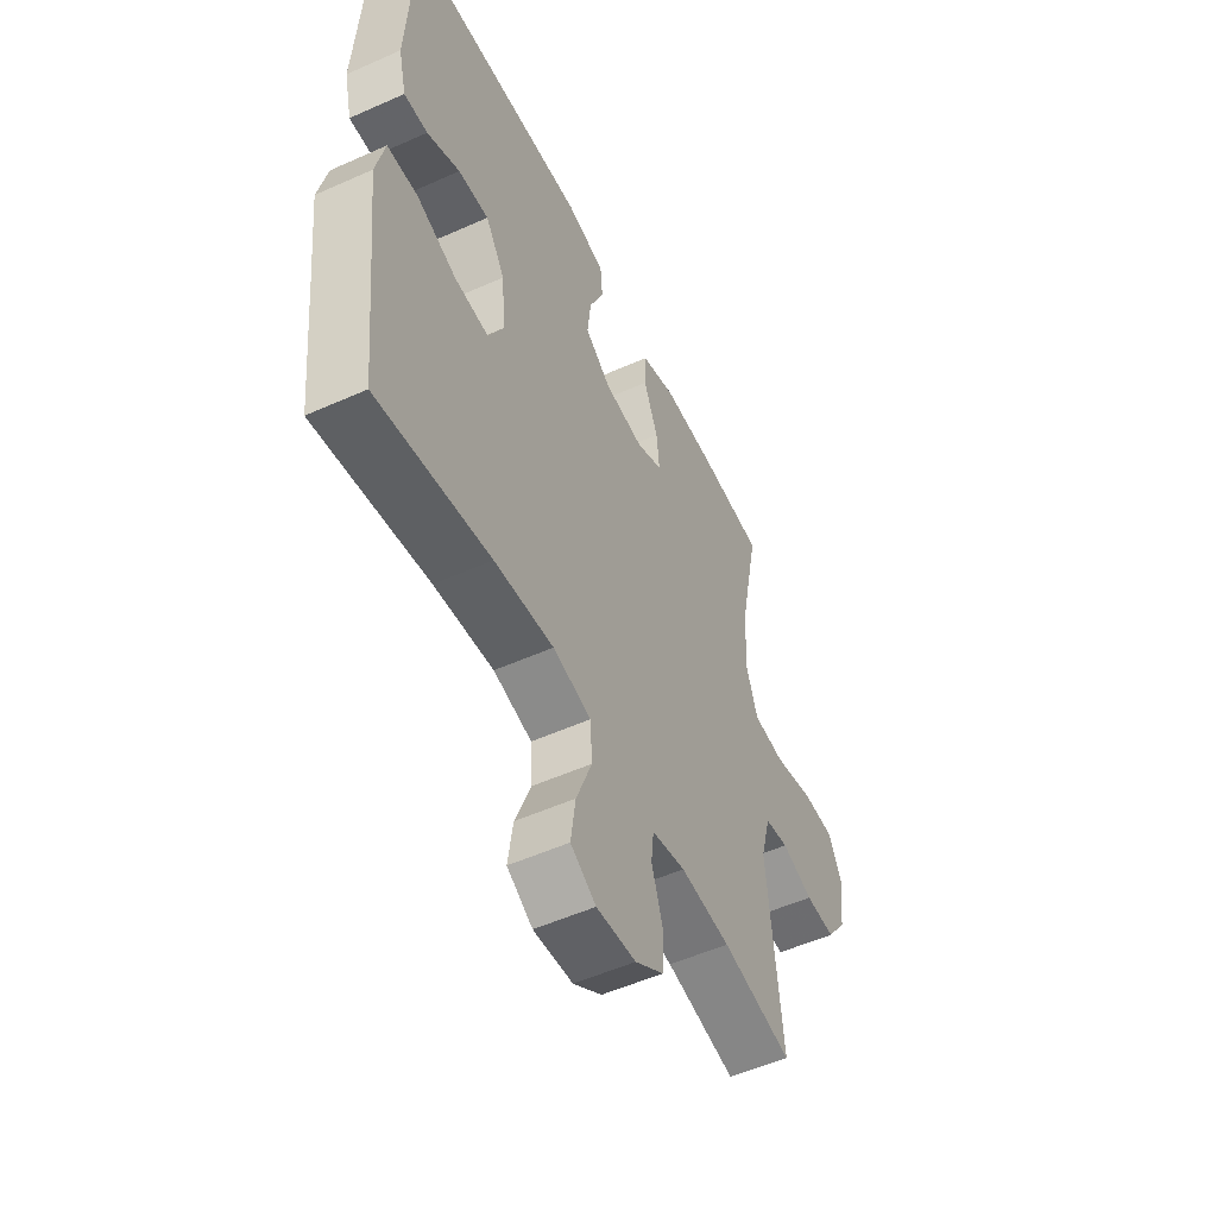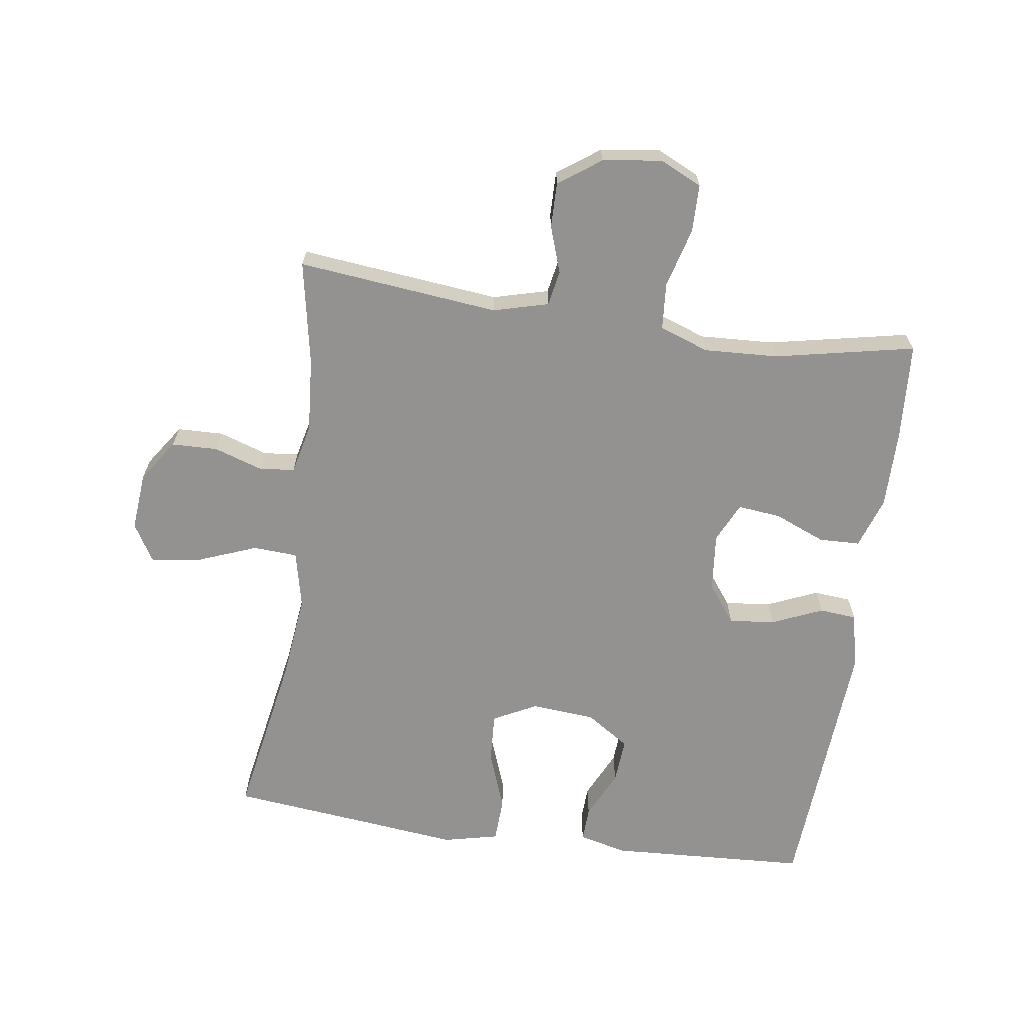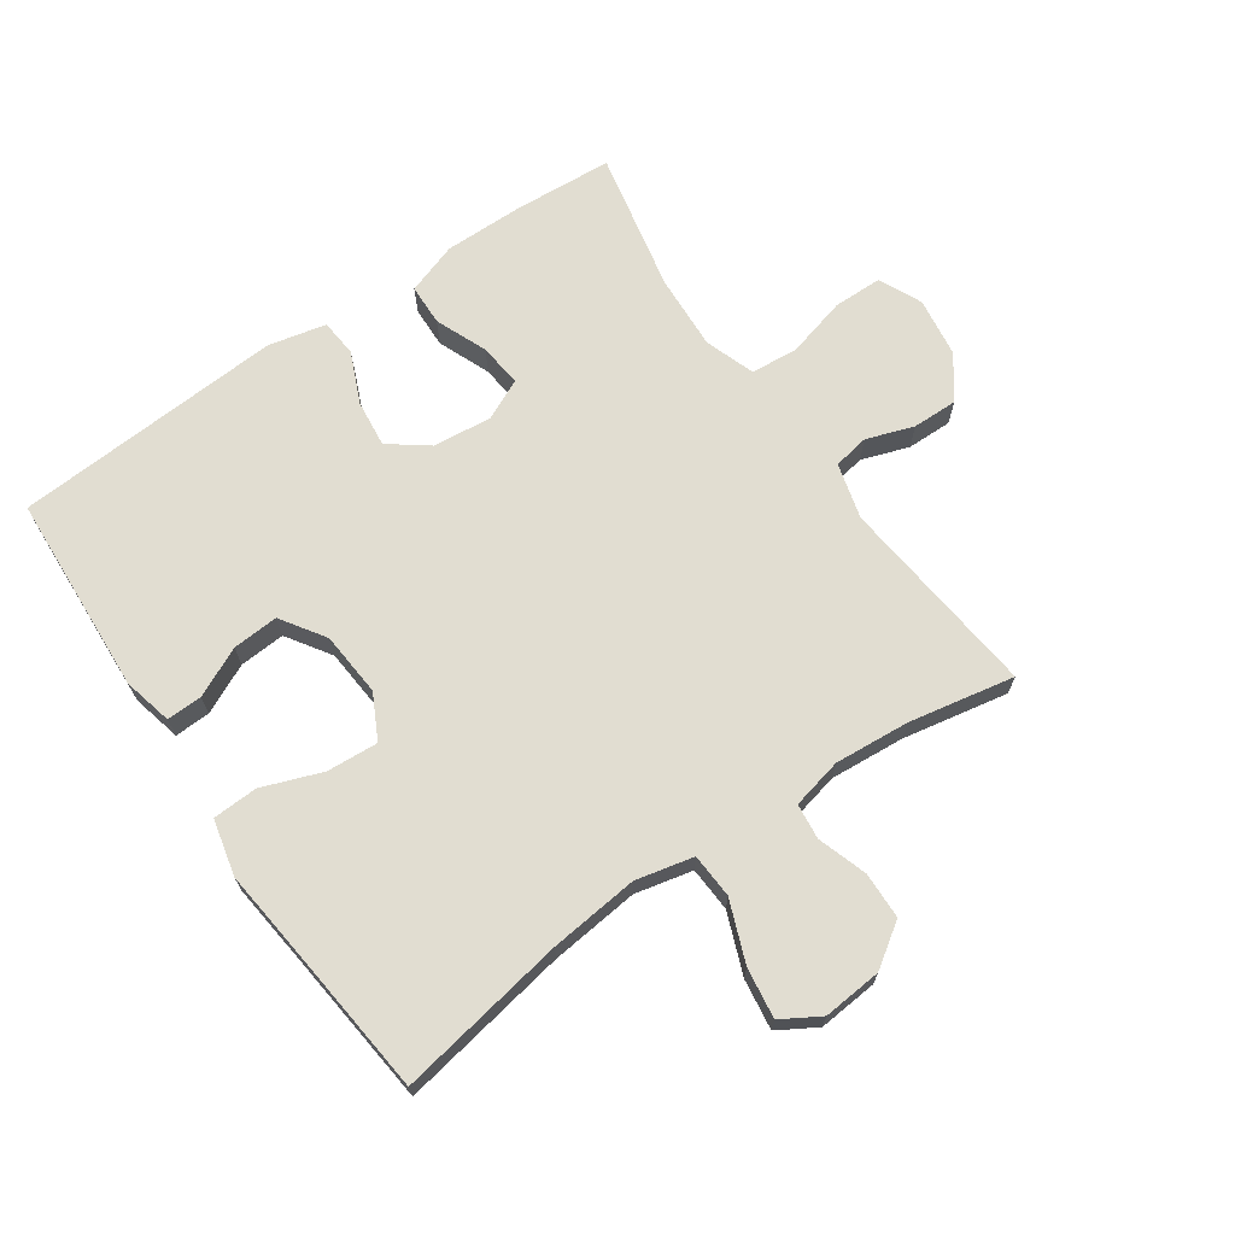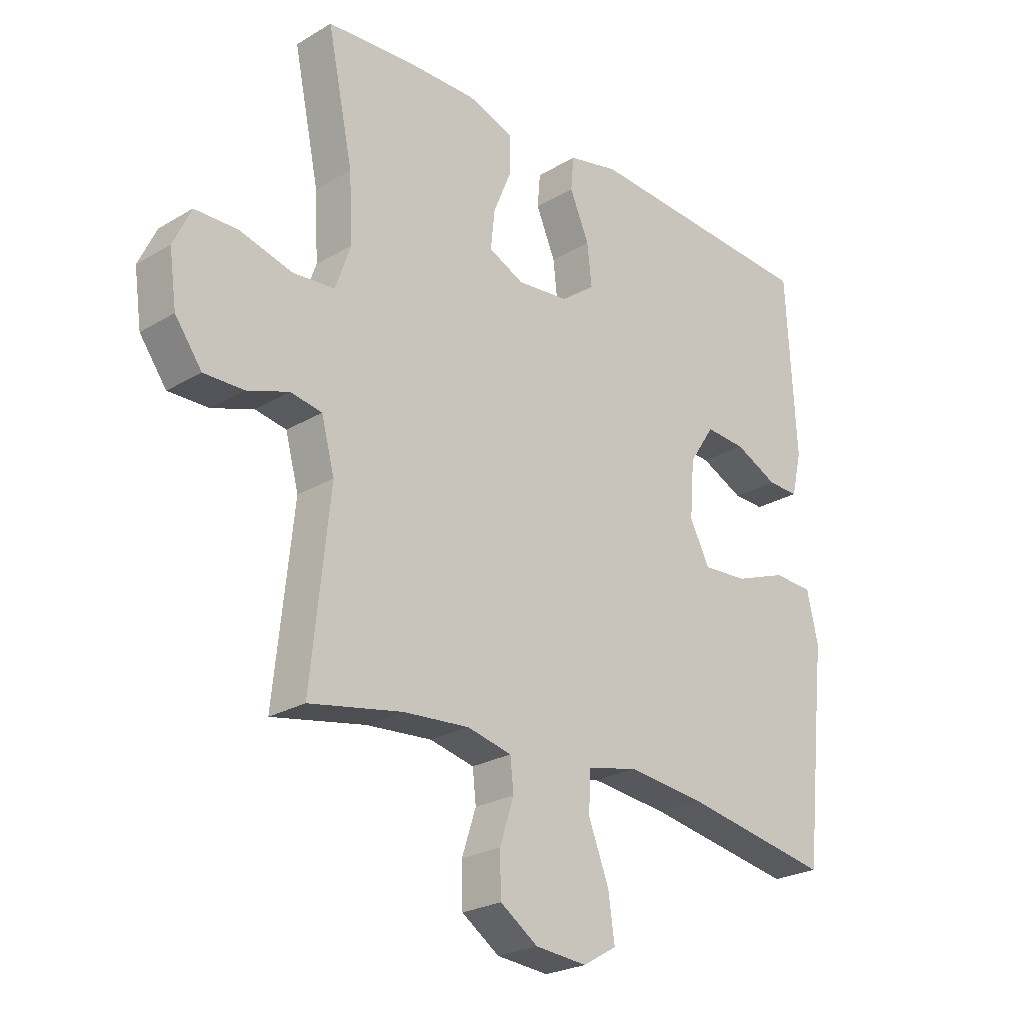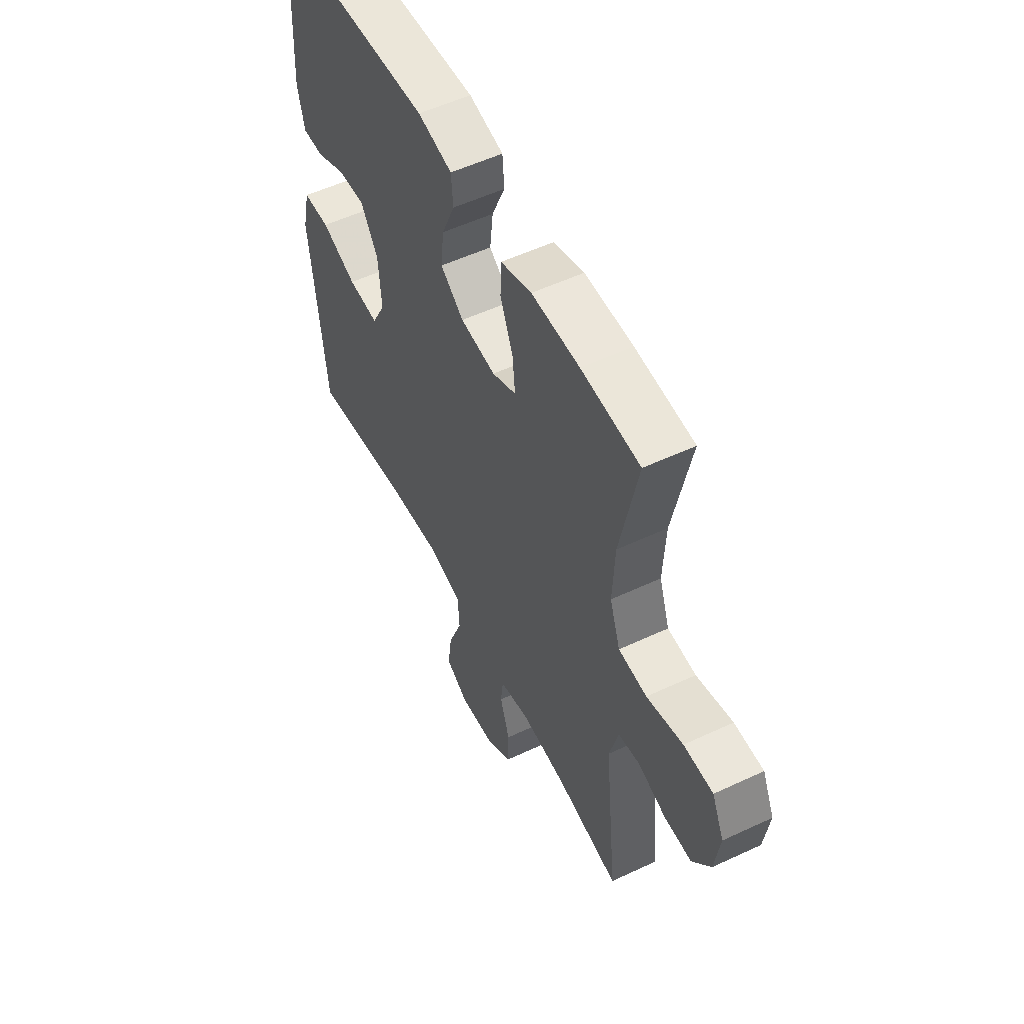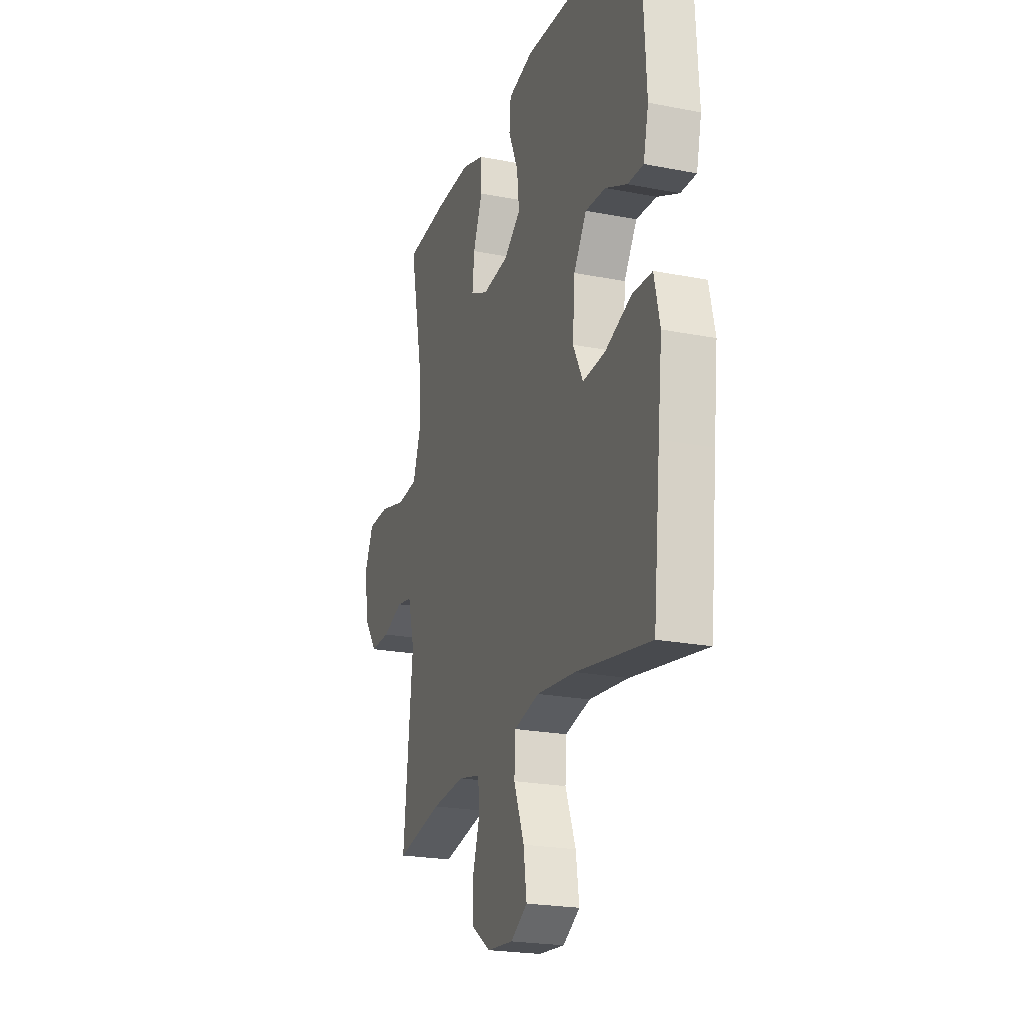
<metadata>
{"format":"obj","ext":"obj","renderer":"f3d","projection":"perspective","resolution":1024,"background":"white","views":[{"elev":-53.1,"azim":115.6,"up":"+Z"},{"elev":-66.4,"azim":-98.2,"up":"+Y"},{"elev":68.7,"azim":145.4,"up":"+Y"},{"elev":-24.5,"azim":-45.7,"up":"+Z"},{"elev":54.5,"azim":-116.4,"up":"+Z"},{"elev":-22.5,"azim":71.3,"up":"+Z"}]}
</metadata>
<code>
v 0.5 0.07 -0.5
v 0.239 0.07 -0.454
v 0.102 0.07 -0.439
v 0.013 0.07 -0.459
v 0.009 0.07 -0.528
v 0.045 0.07 -0.621
v 0.056 0.07 -0.699
v -0.003 0.07 -0.734
v -0.094 0.07 -0.726
v -0.16 0.07 -0.681
v -0.162 0.07 -0.609
v -0.137 0.07 -0.533
v -0.143 0.07 -0.478
v -0.221 0.07 -0.46
v -0.337 0.07 -0.469
v -0.5 0.07 -0.5
v -0.467 0.07 -0.186
v -0.49 0.07 -0.1
v -0.545 0.07 -0.09
v -0.618 0.07 -0.115
v -0.688 0.07 -0.116
v -0.735 0.07 -0.051
v -0.748 0.07 0.041
v -0.717 0.07 0.107
v -0.642 0.07 0.108
v -0.549 0.07 0.083
v -0.476 0.07 0.089
v -0.449 0.07 0.166
v -0.455 0.07 0.282
v -0.5 0.07 0.5
v -0.349 0.07 0.51
v -0.225 0.07 0.511
v -0.145 0.07 0.484
v -0.143 0.07 0.42
v -0.176 0.07 0.34
v -0.183 0.07 0.273
v -0.121 0.07 0.244
v -0.03 0.07 0.253
v 0.03 0.07 0.298
v 0.022 0.07 0.37
v -0.012 0.07 0.449
v -0.007 0.07 0.507
v 0.082 0.07 0.527
v 0.5 0.07 0.5
v 0.517 0.07 0.189
v 0.499 0.07 0.113
v 0.444 0.07 0.115
v 0.368 0.07 0.151
v 0.297 0.07 0.156
v 0.252 0.07 0.088
v 0.244 0.07 -0.012
v 0.279 0.07 -0.08
v 0.358 0.07 -0.075
v 0.45 0.07 -0.041
v 0.52 0.07 -0.044
v 0.54 0.07 -0.131
v 0.525 0.07 -0.265
v 0.5 0 -0.5
v 0.239 0 -0.454
v 0.102 0 -0.439
v 0.013 0 -0.459
v 0.009 0 -0.528
v 0.045 0 -0.621
v 0.056 0 -0.699
v -0.003 0 -0.734
v -0.094 0 -0.726
v -0.16 0 -0.681
v -0.162 0 -0.609
v -0.137 0 -0.533
v -0.143 0 -0.478
v -0.221 0 -0.46
v -0.337 0 -0.469
v -0.5 0 -0.5
v -0.467 0 -0.186
v -0.49 0 -0.1
v -0.545 0 -0.09
v -0.618 0 -0.115
v -0.688 0 -0.116
v -0.735 0 -0.051
v -0.748 0 0.041
v -0.717 0 0.107
v -0.642 0 0.108
v -0.549 0 0.083
v -0.476 0 0.089
v -0.449 0 0.166
v -0.455 0 0.282
v -0.5 0 0.5
v -0.349 0 0.51
v -0.225 0 0.511
v -0.145 0 0.484
v -0.143 0 0.42
v -0.176 0 0.34
v -0.183 0 0.273
v -0.121 0 0.244
v -0.03 0 0.253
v 0.03 0 0.298
v 0.022 0 0.37
v -0.012 0 0.449
v -0.007 0 0.507
v 0.082 0 0.527
v 0.5 0 0.5
v 0.517 0 0.189
v 0.499 0 0.113
v 0.444 0 0.115
v 0.368 0 0.151
v 0.297 0 0.156
v 0.252 0 0.088
v 0.244 0 -0.012
v 0.279 0 -0.08
v 0.358 0 -0.075
v 0.45 0 -0.041
v 0.52 0 -0.044
v 0.54 0 -0.131
v 0.525 0 -0.265
f 55 56 57
f 54 55 57
f 53 54 57
f 57 1 2
f 53 57 2
f 52 53 2
f 51 52 2 3
f 50 51 3 4
f 46 47 48
f 45 46 48
f 44 45 48
f 43 44 48
f 42 43 48
f 41 42 48
f 40 41 48
f 39 40 48 49
f 38 39 49 50
f 33 34 35
f 32 33 35
f 31 32 35
f 30 31 35
f 29 30 35
f 28 29 35 36
f 27 28 36 37
f 24 25 26
f 23 24 26
f 22 23 26
f 21 22 26
f 20 21 26
f 19 20 26
f 18 19 26 27
f 38 50 4
f 37 38 4
f 27 37 4
f 18 27 4
f 17 18 4
f 10 11 12
f 9 10 12
f 8 9 12
f 7 8 12
f 6 7 12
f 5 6 12
f 5 12 13
f 4 5 13
f 17 4 13 14
f 15 16 17
f 14 15 17
f 114 113 112
f 114 112 111
f 114 111 110
f 59 58 114
f 59 114 110
f 59 110 109
f 60 59 109 108
f 61 60 108 107
f 105 104 103
f 105 103 102
f 105 102 101
f 105 101 100
f 105 100 99
f 105 99 98
f 105 98 97
f 106 105 97 96
f 107 106 96 95
f 92 91 90
f 92 90 89
f 92 89 88
f 92 88 87
f 92 87 86
f 93 92 86 85
f 94 93 85 84
f 83 82 81
f 83 81 80
f 83 80 79
f 83 79 78
f 83 78 77
f 83 77 76
f 84 83 76 75
f 61 107 95
f 61 95 94
f 61 94 84
f 61 84 75
f 61 75 74
f 69 68 67
f 69 67 66
f 69 66 65
f 69 65 64
f 69 64 63
f 69 63 62
f 70 69 62
f 70 62 61
f 71 70 61 74
f 74 73 72
f 74 72 71
f 1 58 59 2
f 2 59 60 3
f 3 60 61 4
f 4 61 62 5
f 5 62 63 6
f 6 63 64 7
f 7 64 65 8
f 8 65 66 9
f 9 66 67 10
f 10 67 68 11
f 11 68 69 12
f 12 69 70 13
f 13 70 71 14
f 14 71 72 15
f 15 72 73 16
f 16 73 74 17
f 17 74 75 18
f 18 75 76 19
f 19 76 77 20
f 20 77 78 21
f 21 78 79 22
f 22 79 80 23
f 23 80 81 24
f 24 81 82 25
f 25 82 83 26
f 26 83 84 27
f 27 84 85 28
f 28 85 86 29
f 29 86 87 30
f 30 87 88 31
f 31 88 89 32
f 32 89 90 33
f 33 90 91 34
f 34 91 92 35
f 35 92 93 36
f 36 93 94 37
f 37 94 95 38
f 38 95 96 39
f 39 96 97 40
f 40 97 98 41
f 41 98 99 42
f 42 99 100 43
f 43 100 101 44
f 44 101 102 45
f 45 102 103 46
f 46 103 104 47
f 47 104 105 48
f 48 105 106 49
f 49 106 107 50
f 50 107 108 51
f 51 108 109 52
f 52 109 110 53
f 53 110 111 54
f 54 111 112 55
f 55 112 113 56
f 56 113 114 57
f 57 114 58 1

</code>
